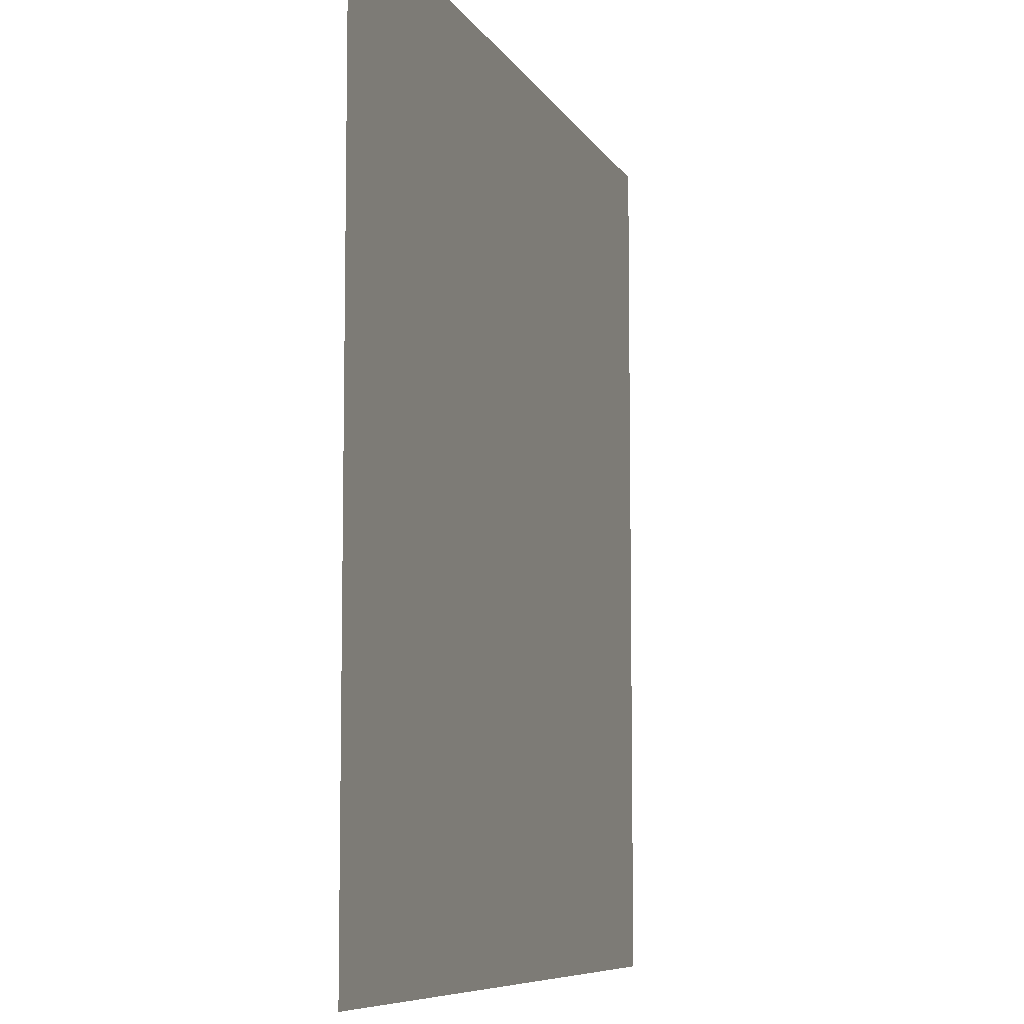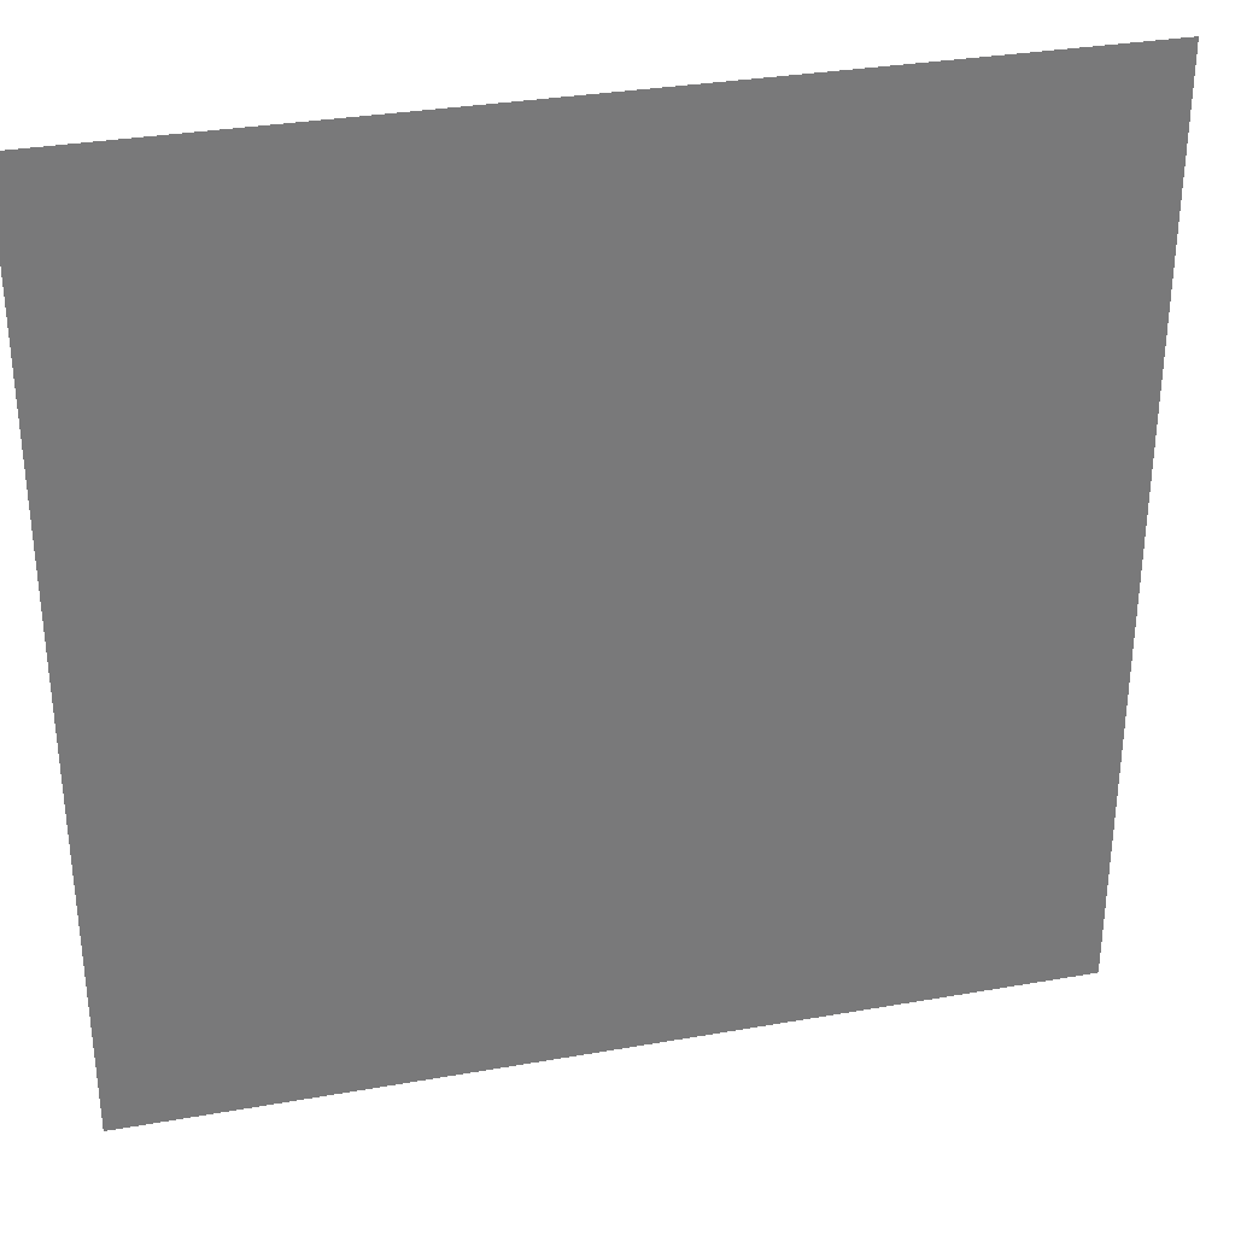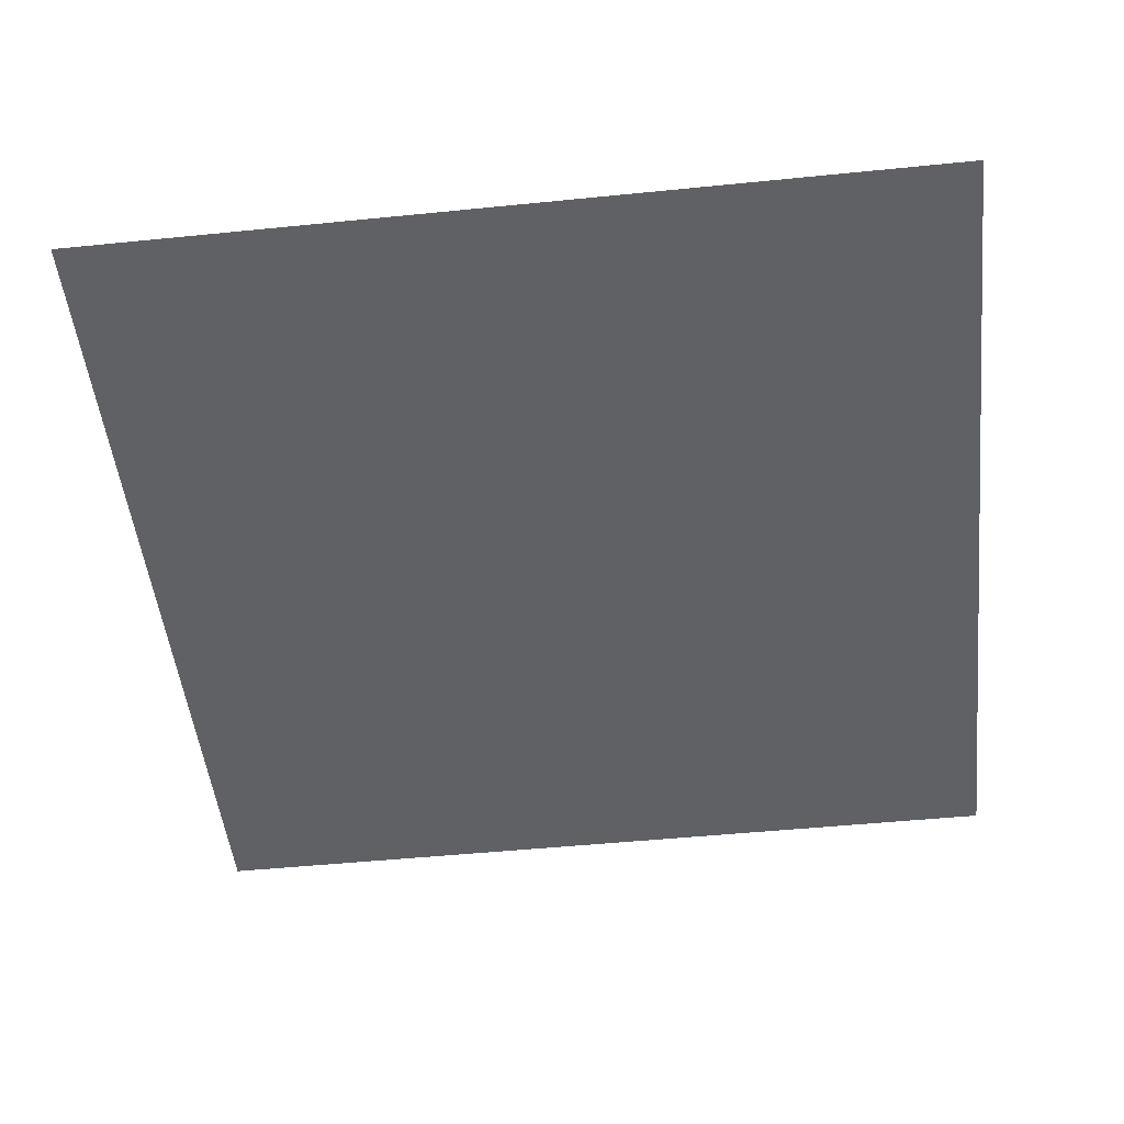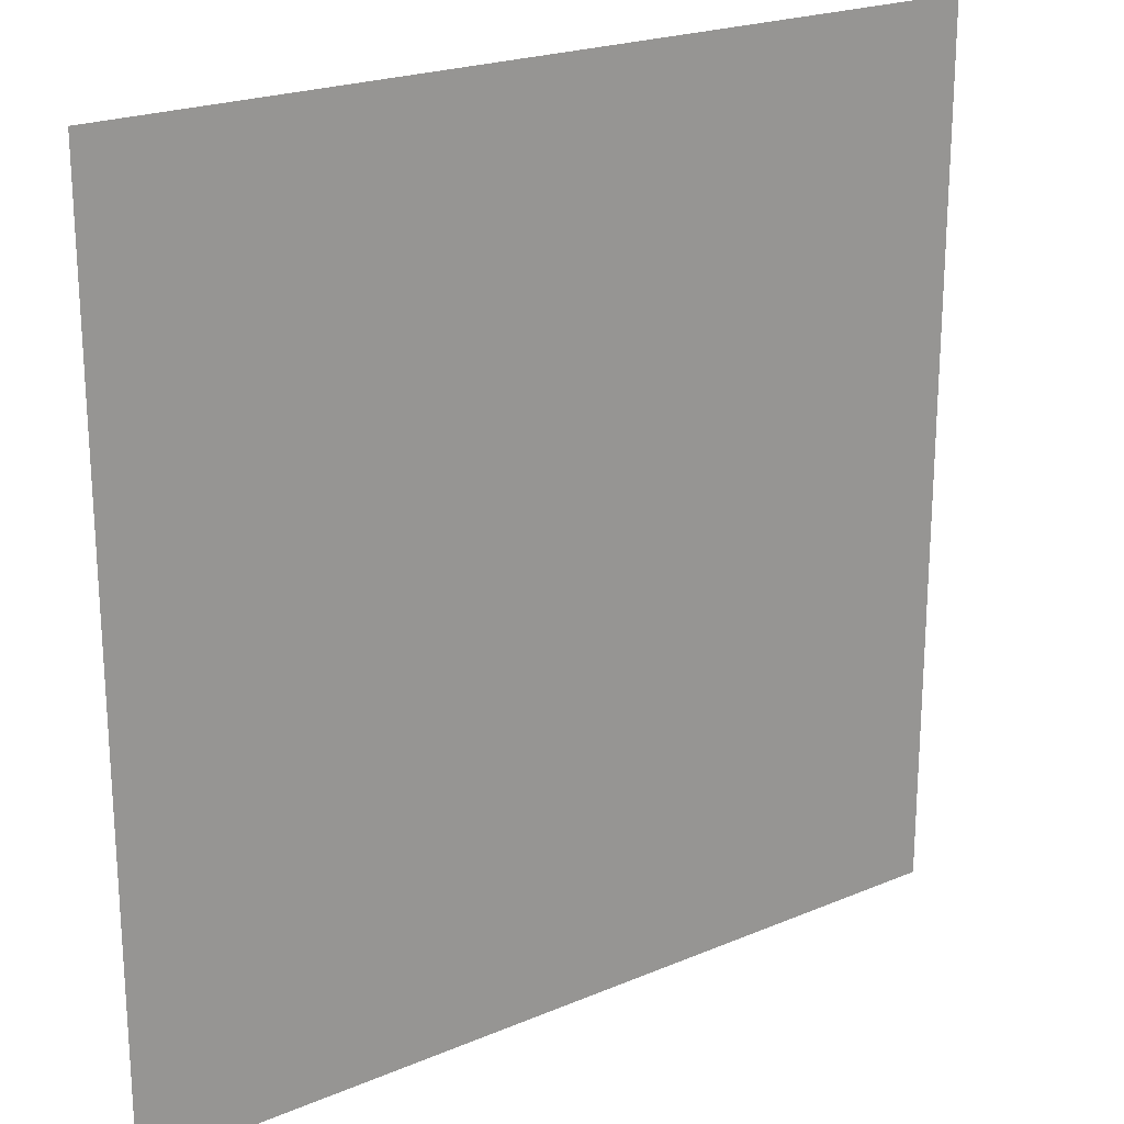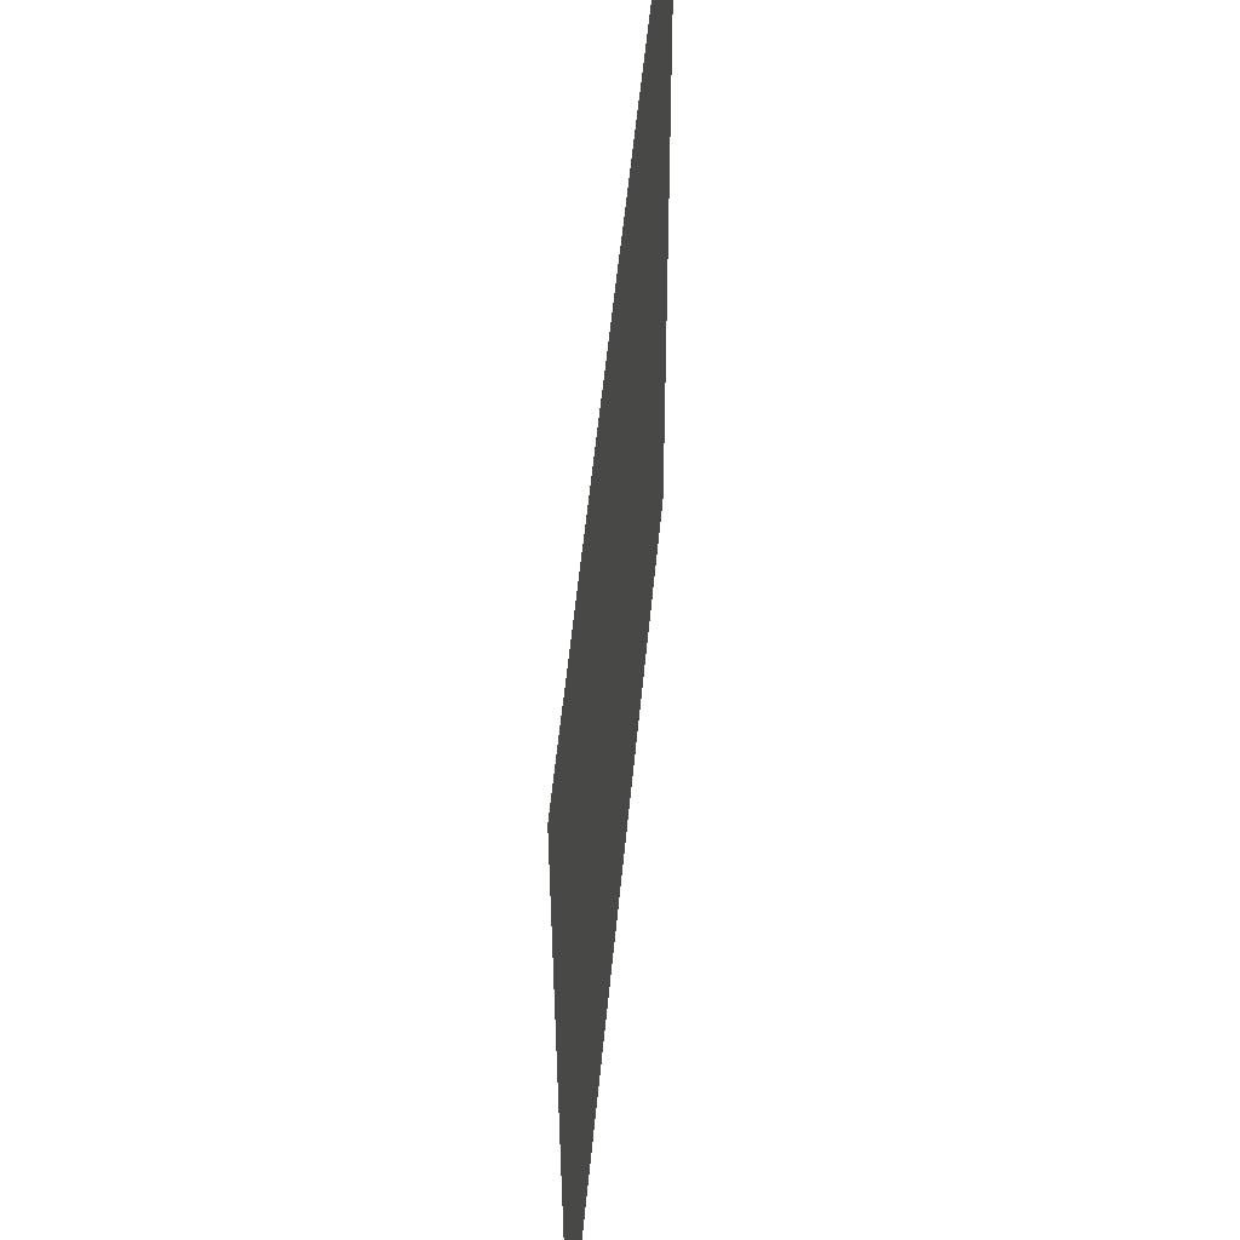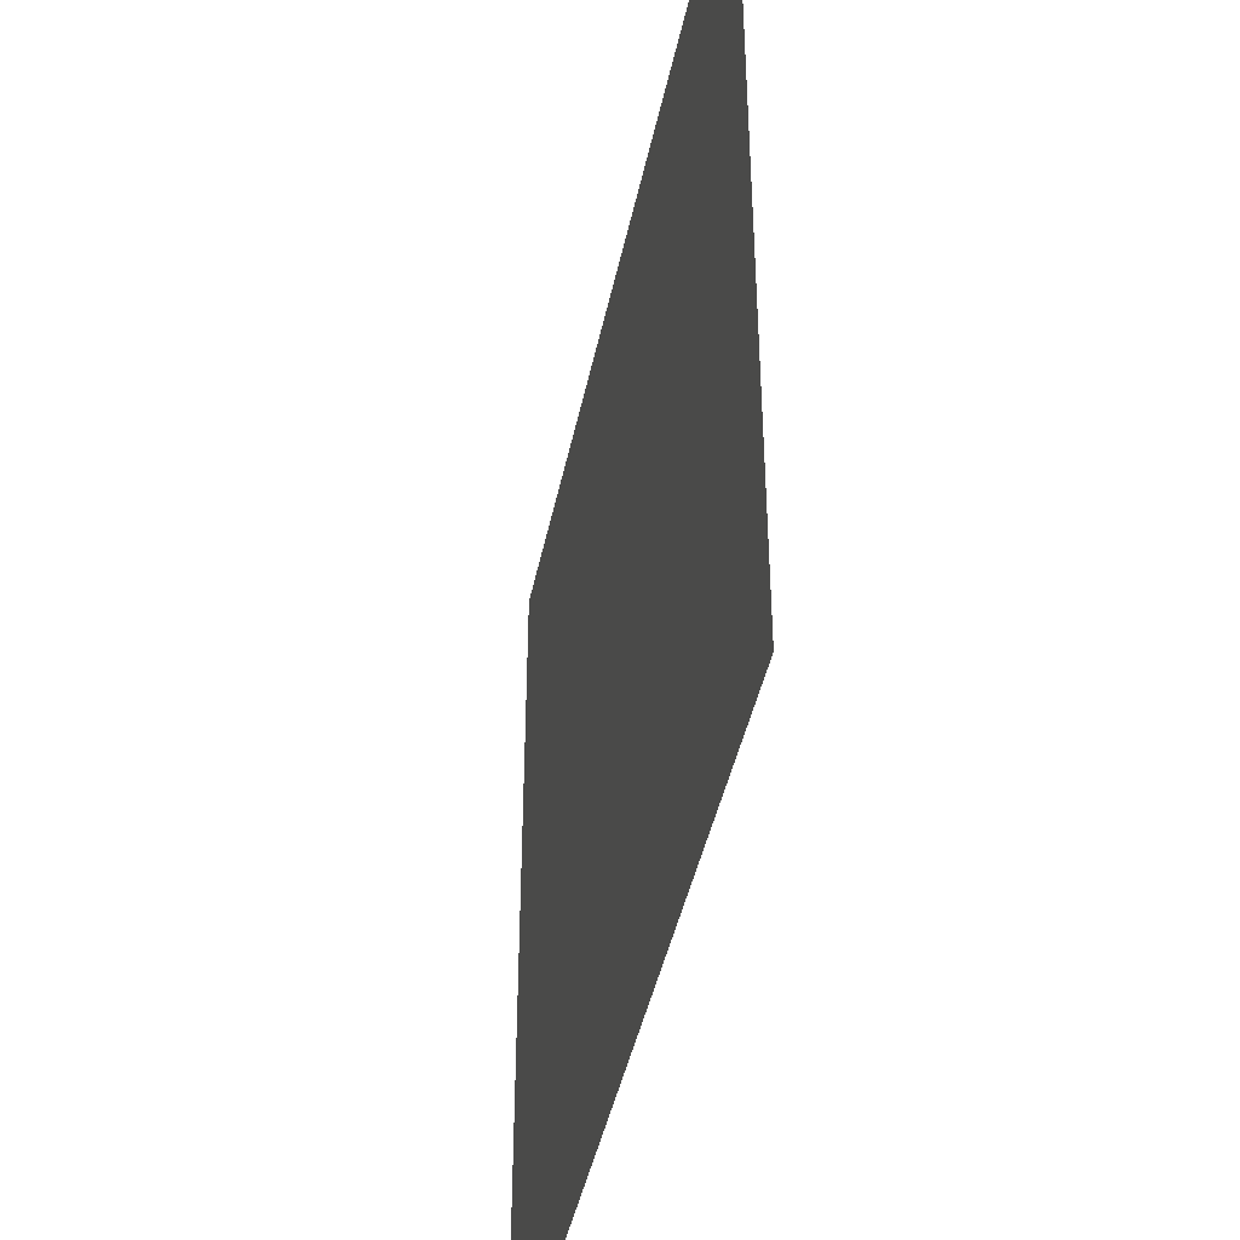
<metadata>
{"format":"obj","ext":"obj","renderer":"f3d","projection":"perspective","resolution":1024,"background":"white","views":[{"elev":-7.8,"azim":-72.6,"up":"+Z"},{"elev":32.4,"azim":-13.7,"up":"+Z"},{"elev":-49.8,"azim":-173.7,"up":"+Y"},{"elev":21.7,"azim":143.4,"up":"+Z"},{"elev":56.2,"azim":95.5,"up":"+Z"},{"elev":-43.9,"azim":-101.7,"up":"+Z"}]}
</metadata>
<code>
o Plane
v -100 0 100
v 100 0 100
v -100 0 -100
v 100 0 -100
f 1 2 4 3

</code>
